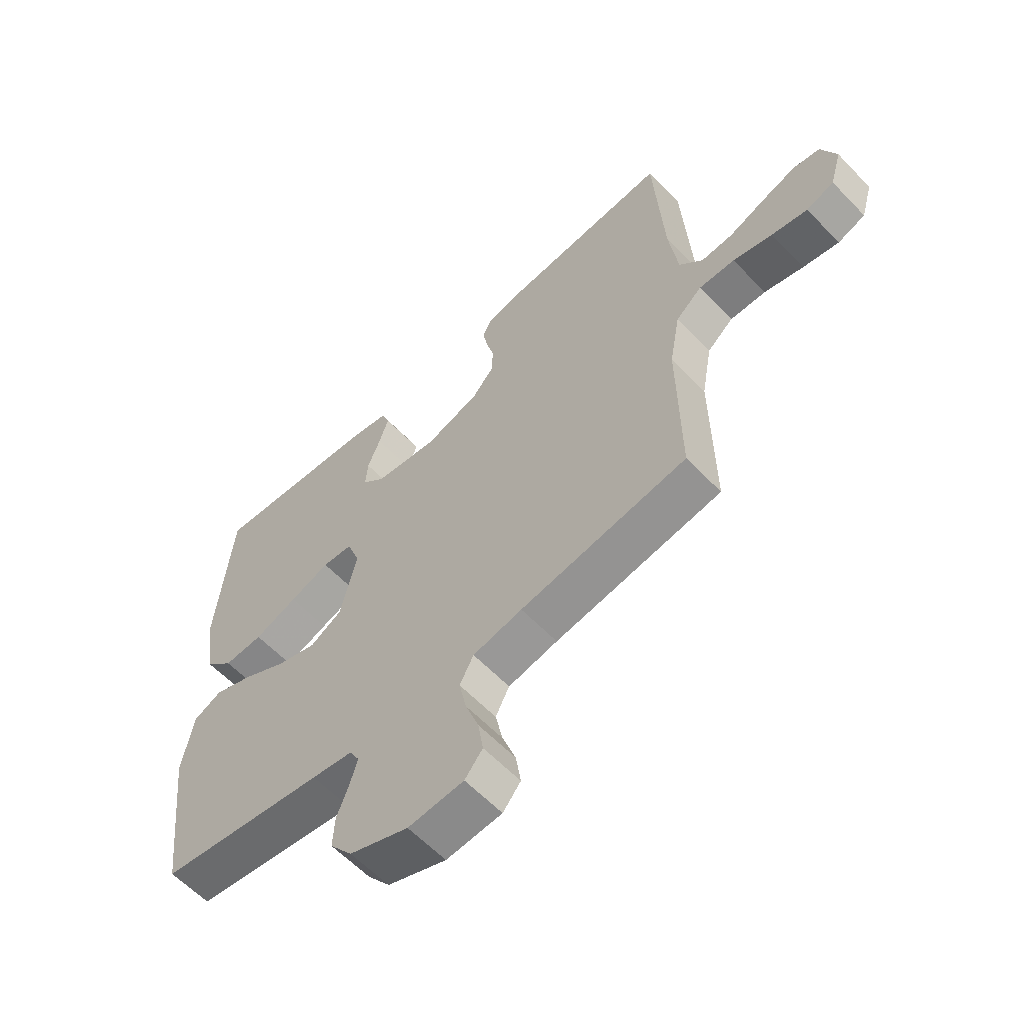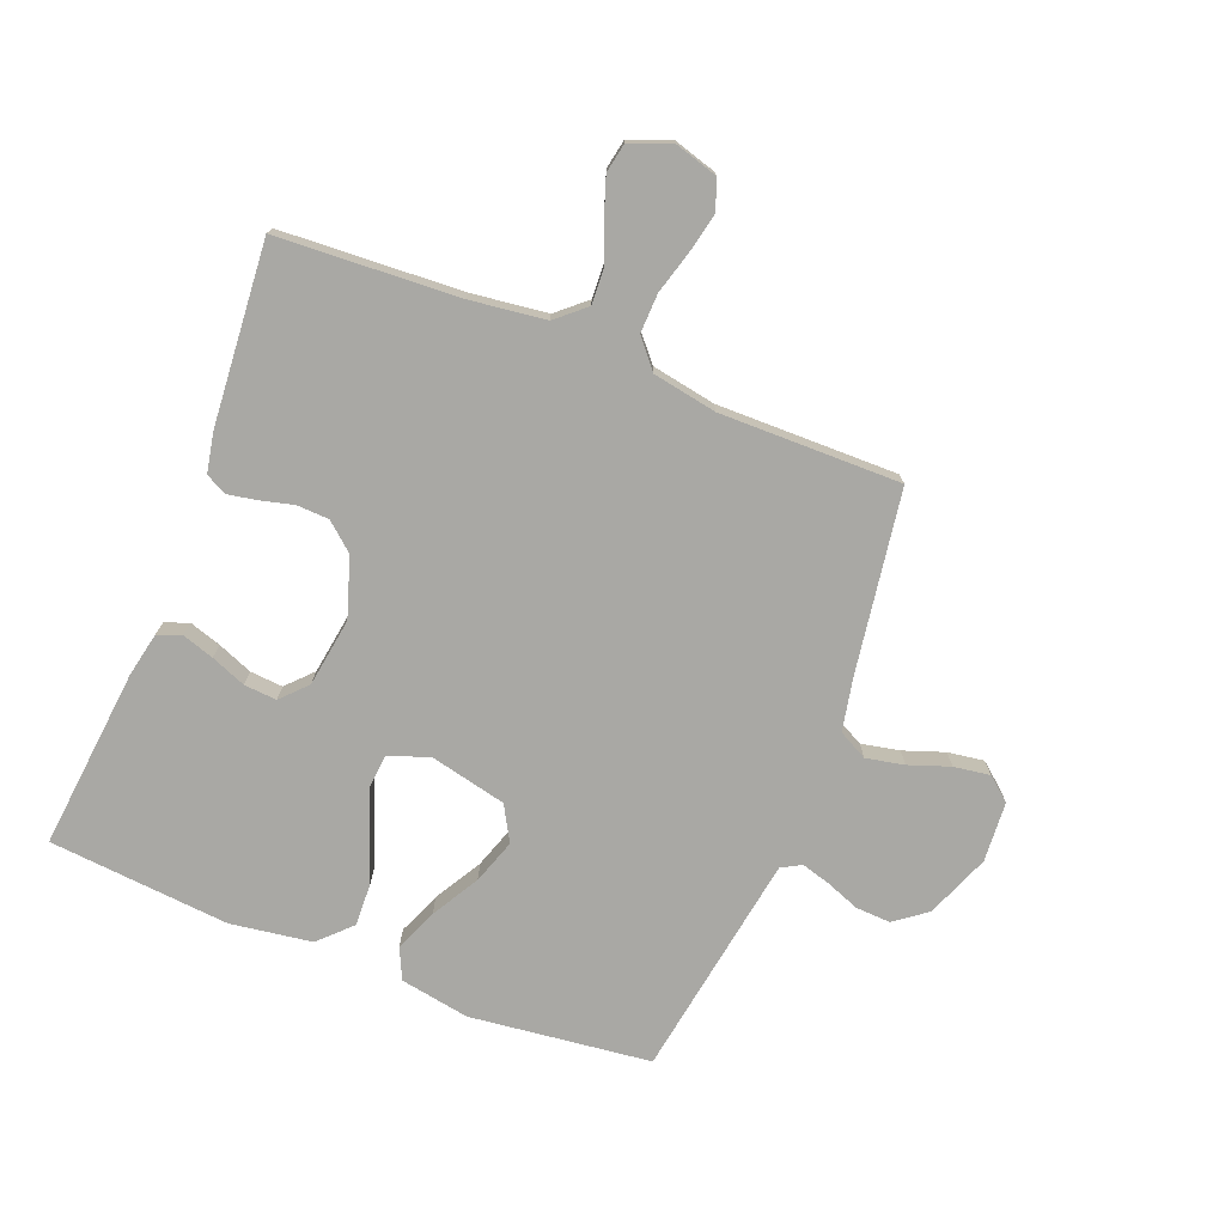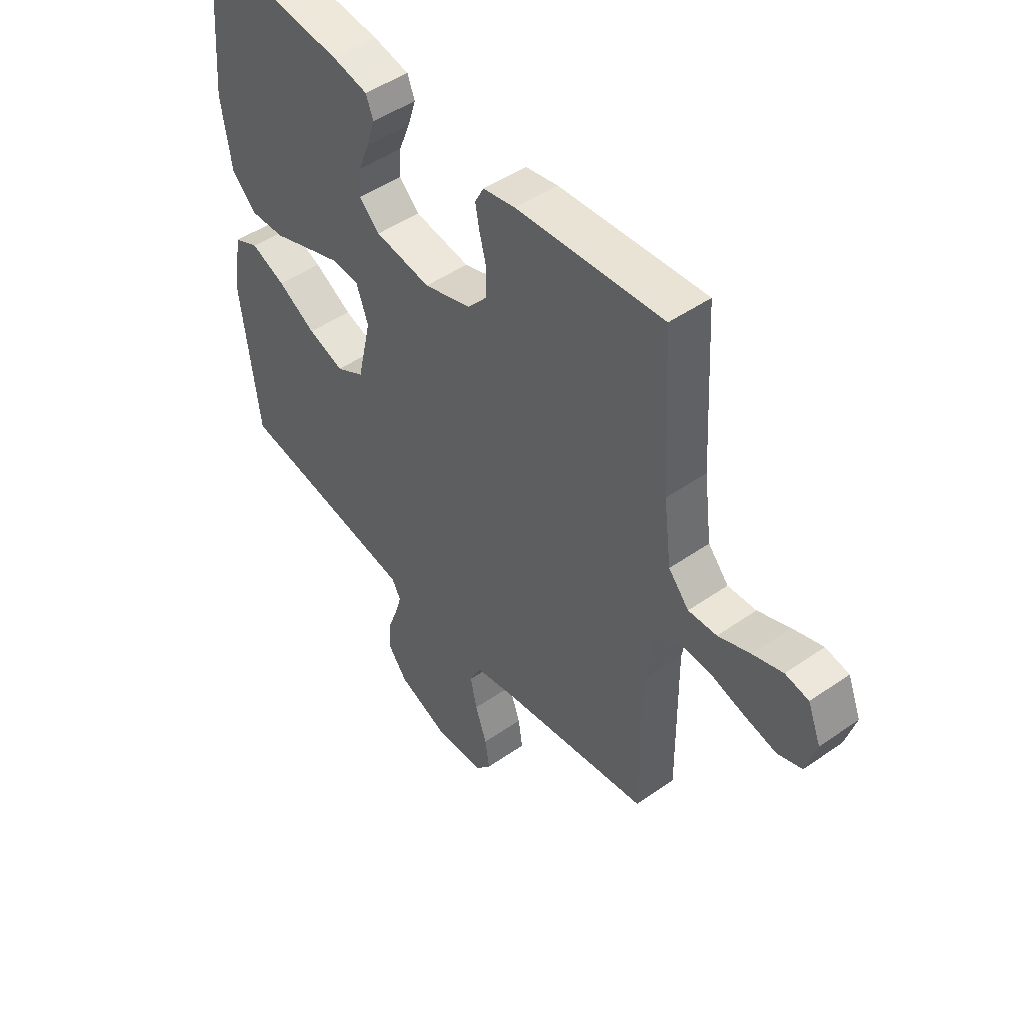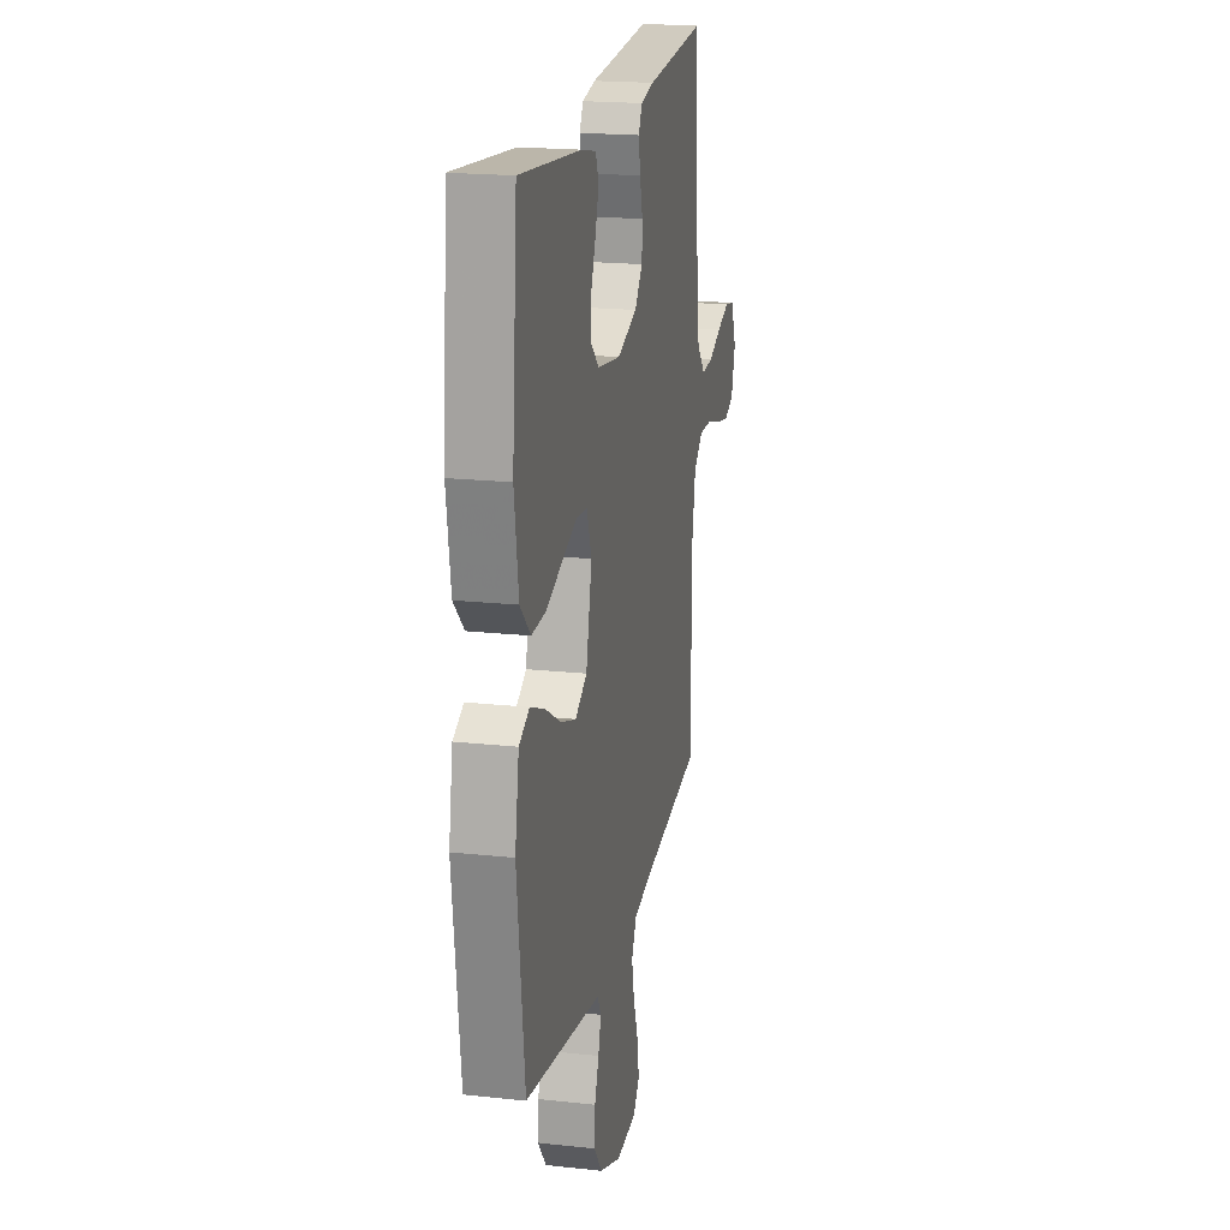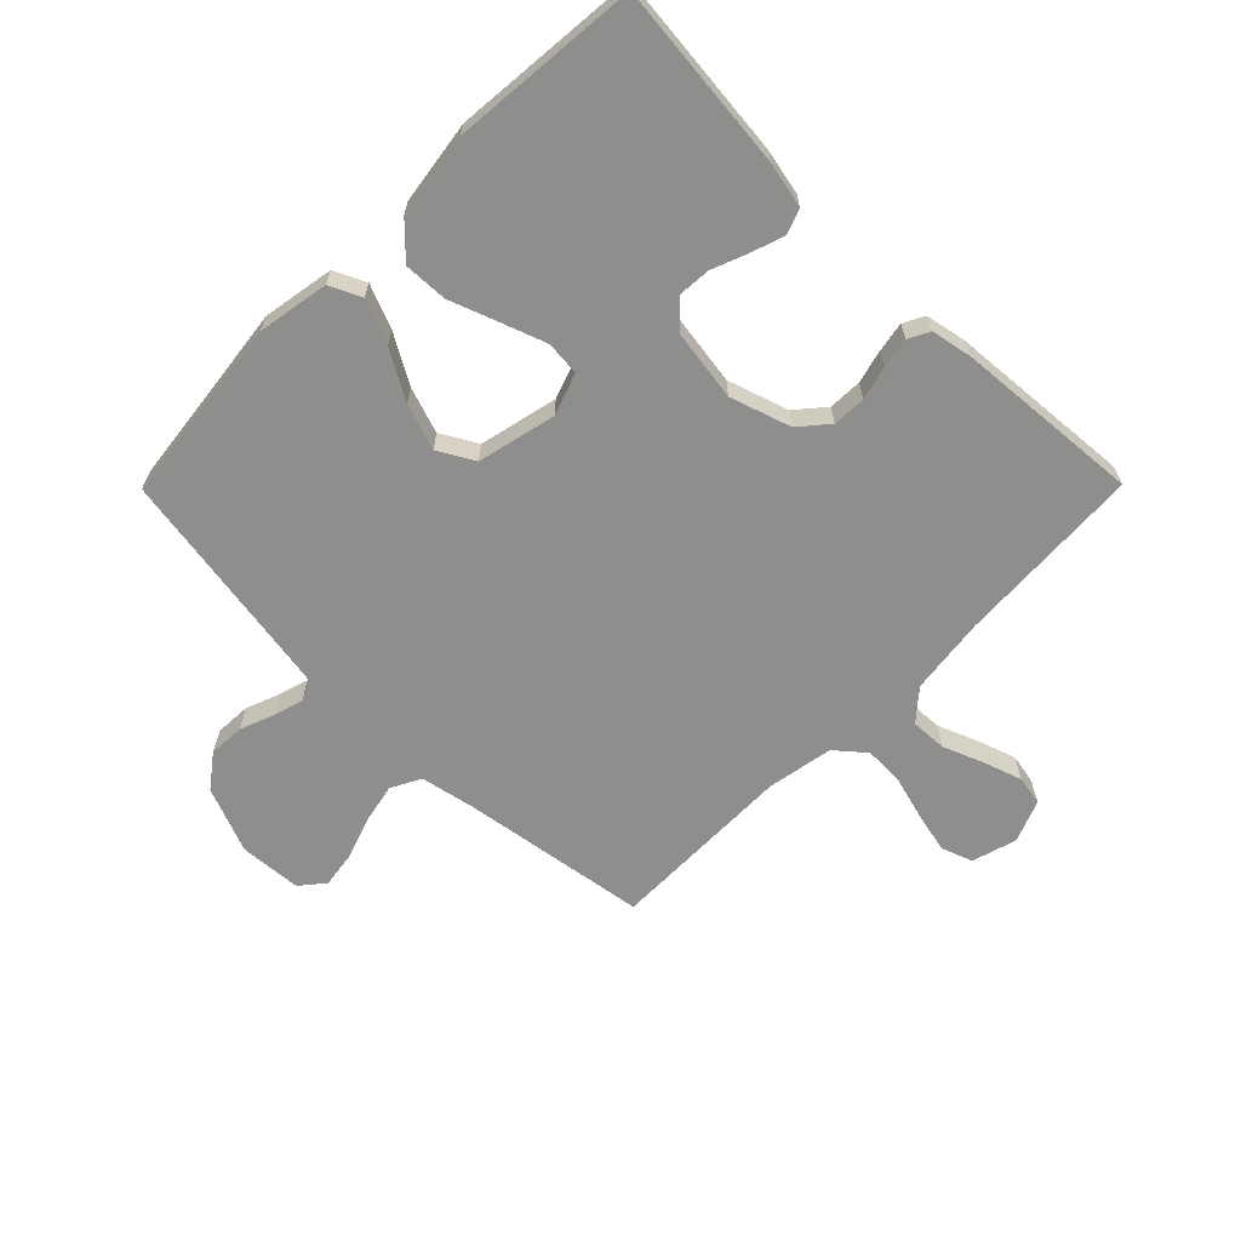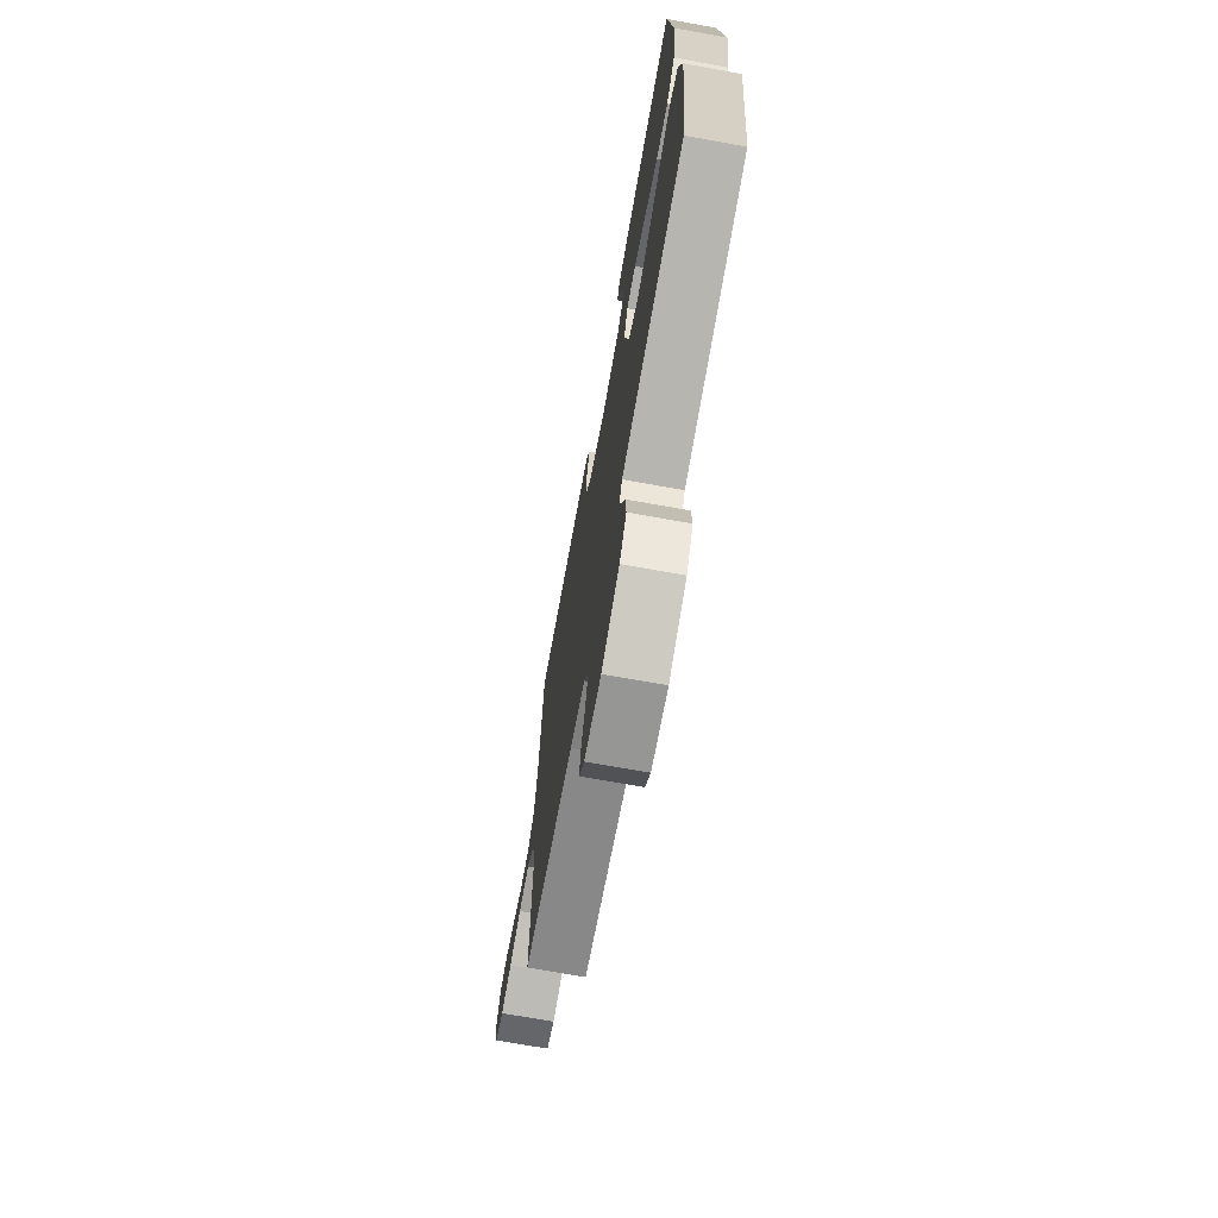
<metadata>
{"format":"obj","ext":"obj","renderer":"f3d","projection":"perspective","resolution":1024,"background":"white","views":[{"elev":-60.4,"azim":43.5,"up":"+Z"},{"elev":-74.9,"azim":68.4,"up":"+Y"},{"elev":48.1,"azim":52.0,"up":"+Z"},{"elev":19.4,"azim":-78.5,"up":"+Z"},{"elev":-64.9,"azim":-44.7,"up":"+Y"},{"elev":-71.7,"azim":-100.2,"up":"+Z"}]}
</metadata>
<code>
v -0.5 0.07 -0.5
v -0.536 0.07 -0.2
v -0.516 0.07 -0.085
v -0.465 0.07 -0.061
v -0.394 0.07 -0.09
v -0.316 0.07 -0.135
v -0.242 0.07 -0.16
v -0.184 0.07 -0.127
v -0.155 0.07 0
v -0.179 0.07 0.067
v -0.234 0.07 0.072
v -0.306 0.07 0.046
v -0.384 0.07 0.017
v -0.455 0.07 0.014
v -0.506 0.07 0.065
v -0.526 0.07 0.2
v -0.5 0.07 0.5
v -0.2 0.07 0.47
v -0.127 0.07 0.455
v -0.112 0.07 0.416
v -0.129 0.07 0.363
v -0.152 0.07 0.305
v -0.156 0.07 0.251
v -0.114 0.07 0.211
v 0 0.07 0.194
v 0.098 0.07 0.226
v 0.137 0.07 0.272
v 0.139 0.07 0.326
v 0.125 0.07 0.38
v 0.116 0.07 0.429
v 0.134 0.07 0.463
v 0.2 0.07 0.476
v 0.5 0.07 0.5
v 0.517 0.07 0.2
v 0.533 0.07 0.075
v 0.575 0.07 0.027
v 0.633 0.07 0.03
v 0.698 0.07 0.056
v 0.76 0.07 0.077
v 0.808 0.07 0.068
v 0.835 0.07 0
v 0.814 0.07 -0.072
v 0.764 0.07 -0.09
v 0.699 0.07 -0.076
v 0.628 0.07 -0.056
v 0.563 0.07 -0.054
v 0.516 0.07 -0.094
v 0.497 0.07 -0.2
v 0.5 0.07 -0.5
v 0.2 0.07 -0.546
v 0.111 0.07 -0.564
v 0.086 0.07 -0.612
v 0.099 0.07 -0.675
v 0.123 0.07 -0.743
v 0.132 0.07 -0.803
v 0.1 0.07 -0.842
v 0 0.07 -0.849
v -0.106 0.07 -0.807
v -0.146 0.07 -0.754
v -0.143 0.07 -0.696
v -0.122 0.07 -0.641
v -0.108 0.07 -0.593
v -0.126 0.07 -0.56
v -0.2 0.07 -0.548
v -0.5 0 -0.5
v -0.536 0 -0.2
v -0.516 0 -0.085
v -0.465 0 -0.061
v -0.394 0 -0.09
v -0.316 0 -0.135
v -0.242 0 -0.16
v -0.184 0 -0.127
v -0.155 0 0
v -0.179 0 0.067
v -0.234 0 0.072
v -0.306 0 0.046
v -0.384 0 0.017
v -0.455 0 0.014
v -0.506 0 0.065
v -0.526 0 0.2
v -0.5 0 0.5
v -0.2 0 0.47
v -0.127 0 0.455
v -0.112 0 0.416
v -0.129 0 0.363
v -0.152 0 0.305
v -0.156 0 0.251
v -0.114 0 0.211
v 0 0 0.194
v 0.098 0 0.226
v 0.137 0 0.272
v 0.139 0 0.326
v 0.125 0 0.38
v 0.116 0 0.429
v 0.134 0 0.463
v 0.2 0 0.476
v 0.5 0 0.5
v 0.517 0 0.2
v 0.533 0 0.075
v 0.575 0 0.027
v 0.633 0 0.03
v 0.698 0 0.056
v 0.76 0 0.077
v 0.808 0 0.068
v 0.835 0 0
v 0.814 0 -0.072
v 0.764 0 -0.09
v 0.699 0 -0.076
v 0.628 0 -0.056
v 0.563 0 -0.054
v 0.516 0 -0.094
v 0.497 0 -0.2
v 0.5 0 -0.5
v 0.2 0 -0.546
v 0.111 0 -0.564
v 0.086 0 -0.612
v 0.099 0 -0.675
v 0.123 0 -0.743
v 0.132 0 -0.803
v 0.1 0 -0.842
v 0 0 -0.849
v -0.106 0 -0.807
v -0.146 0 -0.754
v -0.143 0 -0.696
v -0.122 0 -0.641
v -0.108 0 -0.593
v -0.126 0 -0.56
v -0.2 0 -0.548
f 58 59 60 61
f 58 61 62
f 57 58 62
f 56 57 62
f 53 54 55 56
f 52 53 56 62
f 51 52 62 63
f 48 49 50
f 47 48 50 51
f 42 43 44 45
f 40 41 42 45
f 40 45 46
f 37 38 39 40
f 37 40 46
f 36 37 46 47
f 31 32 33 34
f 31 34 35
f 28 29 30 31
f 28 31 35 36
f 19 20 21 22
f 17 18 19 22
f 17 22 23
f 16 17 23 24
f 12 13 14 15
f 11 12 15 16
f 10 11 16 24
f 3 4 5 6
f 3 6 7
f 64 1 2 3
f 64 3 7
f 63 64 7 8
f 51 63 8 9
f 27 28 36 47
f 26 27 47 51
f 25 26 51 9
f 9 10 24 25
f 125 124 123 122
f 126 125 122
f 126 122 121
f 126 121 120
f 120 119 118 117
f 126 120 117 116
f 127 126 116 115
f 114 113 112
f 115 114 112 111
f 109 108 107 106
f 109 106 105 104
f 110 109 104
f 104 103 102 101
f 110 104 101
f 111 110 101 100
f 98 97 96 95
f 99 98 95
f 95 94 93 92
f 100 99 95 92
f 86 85 84 83
f 86 83 82 81
f 87 86 81
f 88 87 81 80
f 79 78 77 76
f 80 79 76 75
f 88 80 75 74
f 70 69 68 67
f 71 70 67
f 67 66 65 128
f 71 67 128
f 72 71 128 127
f 73 72 127 115
f 111 100 92 91
f 115 111 91 90
f 73 115 90 89
f 89 88 74 73
f 1 65 66 2
f 2 66 67 3
f 3 67 68 4
f 4 68 69 5
f 5 69 70 6
f 6 70 71 7
f 7 71 72 8
f 8 72 73 9
f 9 73 74 10
f 10 74 75 11
f 11 75 76 12
f 12 76 77 13
f 13 77 78 14
f 14 78 79 15
f 15 79 80 16
f 16 80 81 17
f 17 81 82 18
f 18 82 83 19
f 19 83 84 20
f 20 84 85 21
f 21 85 86 22
f 22 86 87 23
f 23 87 88 24
f 24 88 89 25
f 25 89 90 26
f 26 90 91 27
f 27 91 92 28
f 28 92 93 29
f 29 93 94 30
f 30 94 95 31
f 31 95 96 32
f 32 96 97 33
f 33 97 98 34
f 34 98 99 35
f 35 99 100 36
f 36 100 101 37
f 37 101 102 38
f 38 102 103 39
f 39 103 104 40
f 40 104 105 41
f 41 105 106 42
f 42 106 107 43
f 43 107 108 44
f 44 108 109 45
f 45 109 110 46
f 46 110 111 47
f 47 111 112 48
f 48 112 113 49
f 49 113 114 50
f 50 114 115 51
f 51 115 116 52
f 52 116 117 53
f 53 117 118 54
f 54 118 119 55
f 55 119 120 56
f 56 120 121 57
f 57 121 122 58
f 58 122 123 59
f 59 123 124 60
f 60 124 125 61
f 61 125 126 62
f 62 126 127 63
f 63 127 128 64
f 64 128 65 1

</code>
